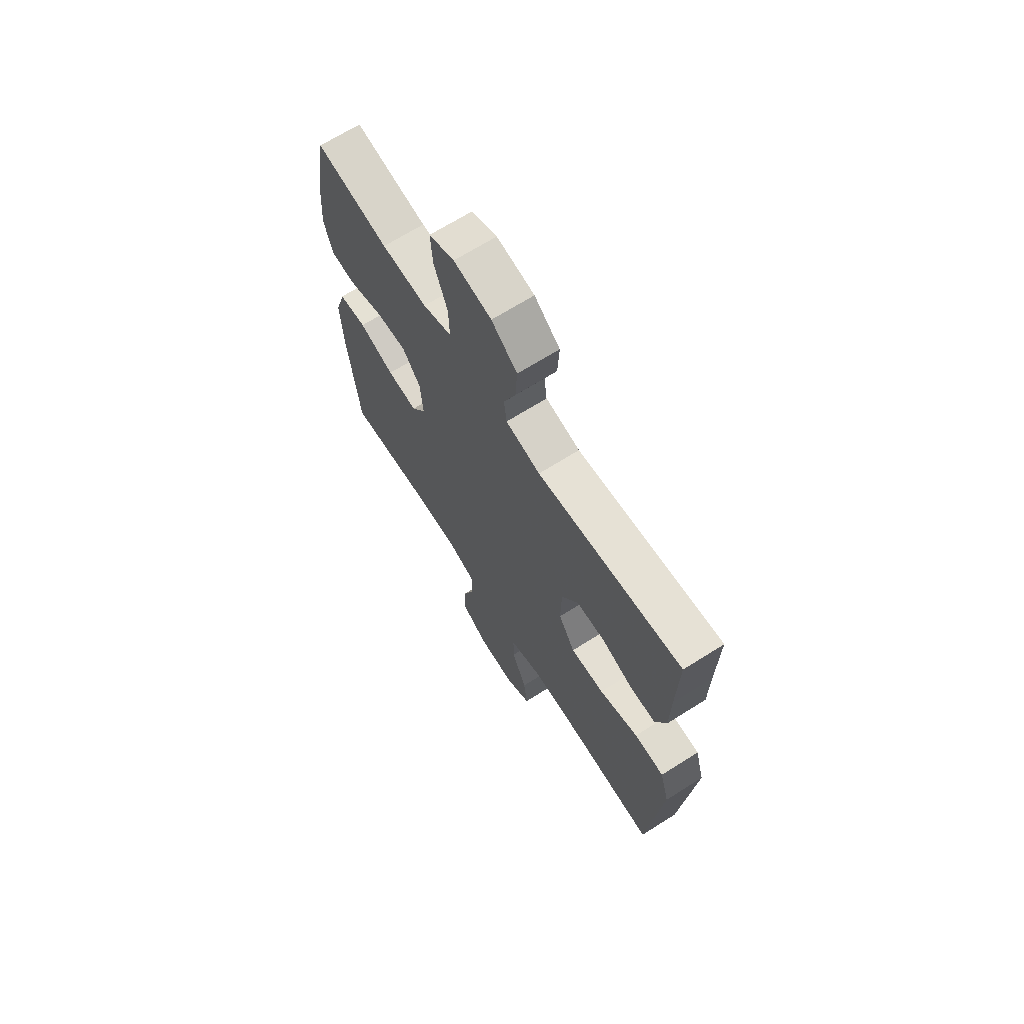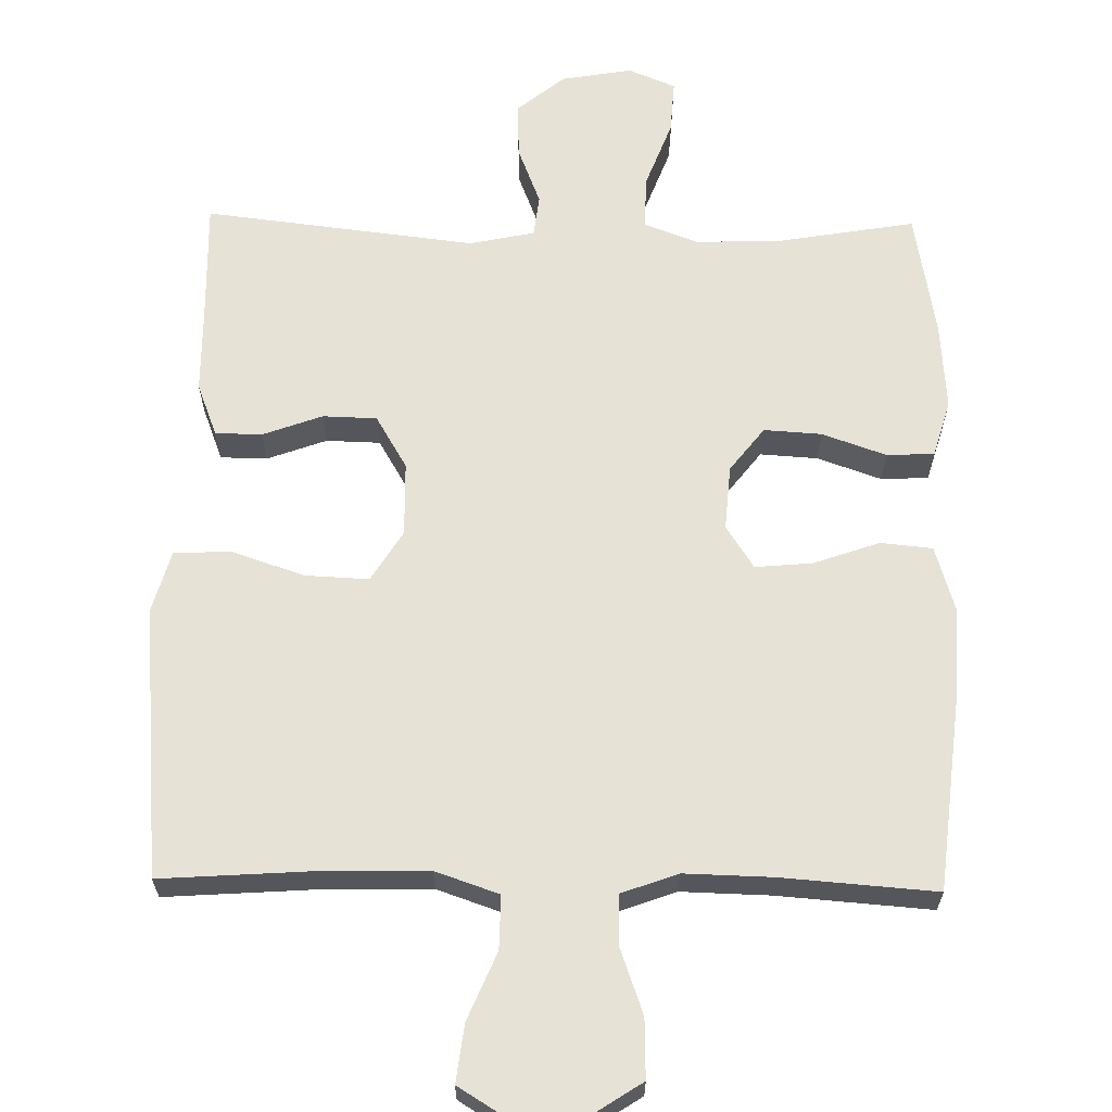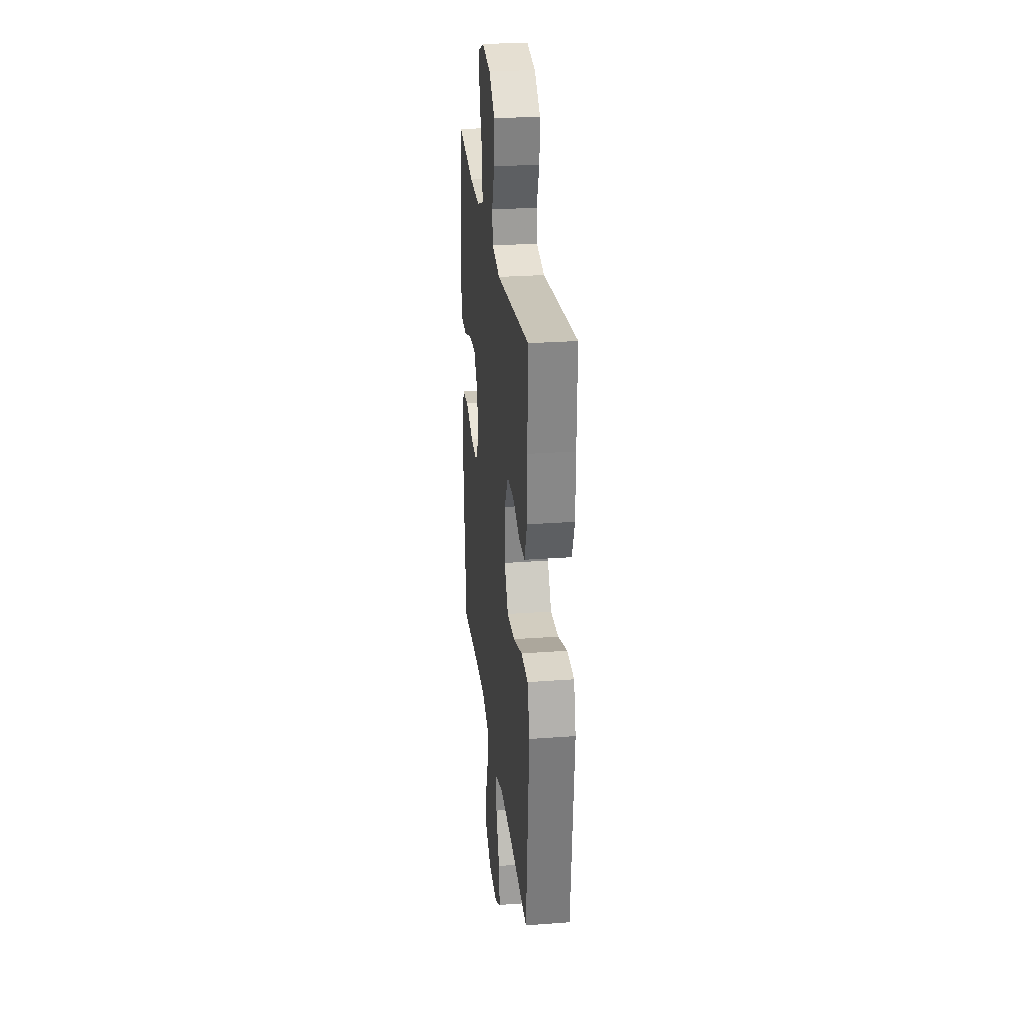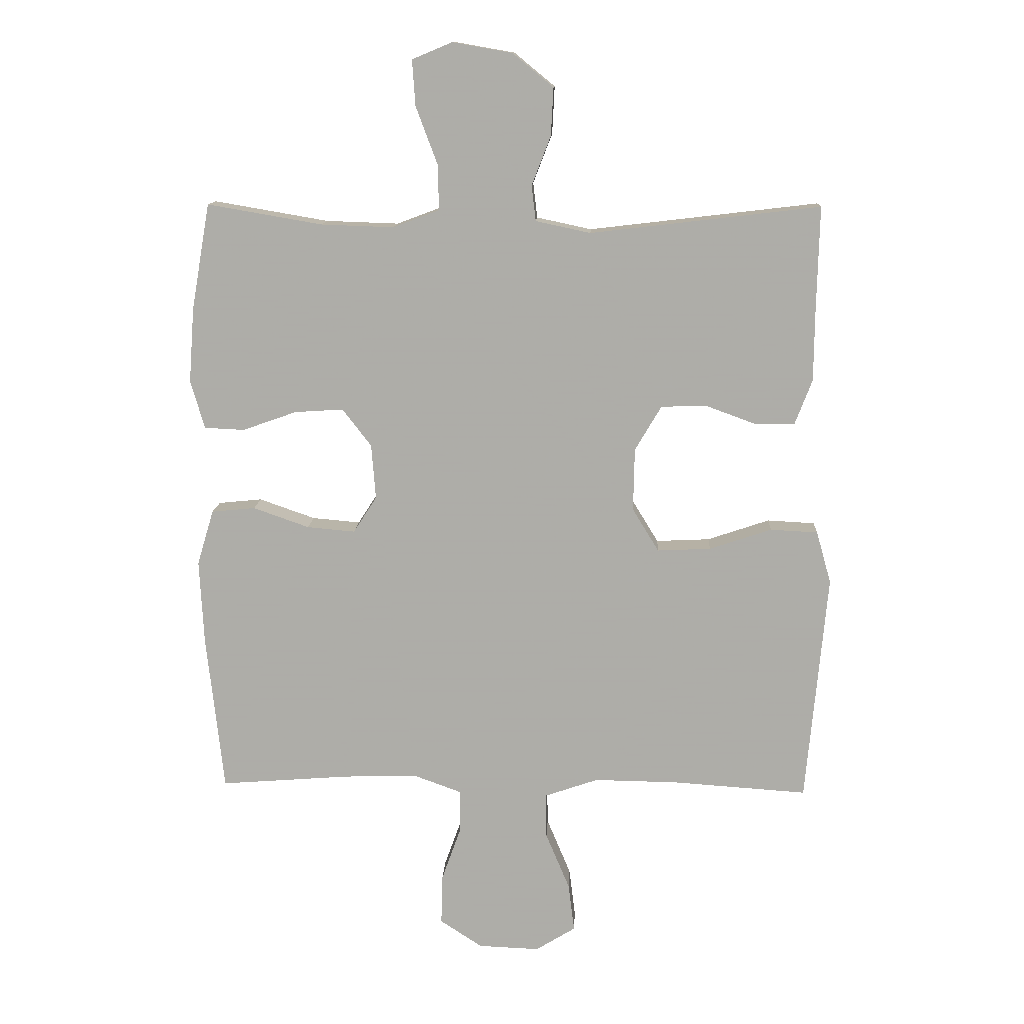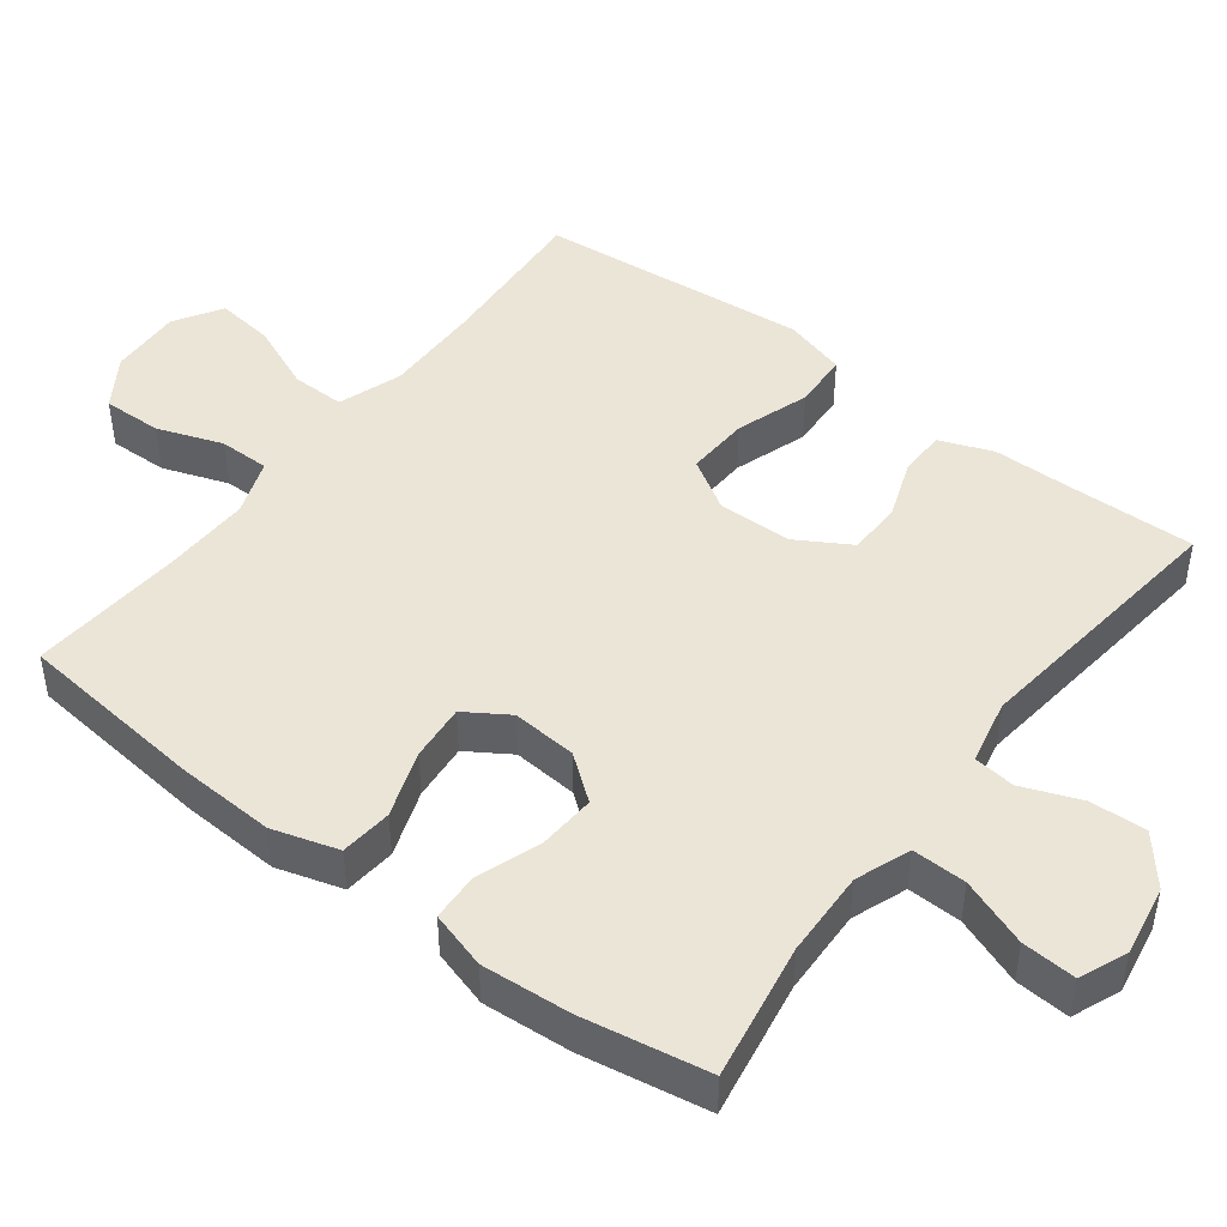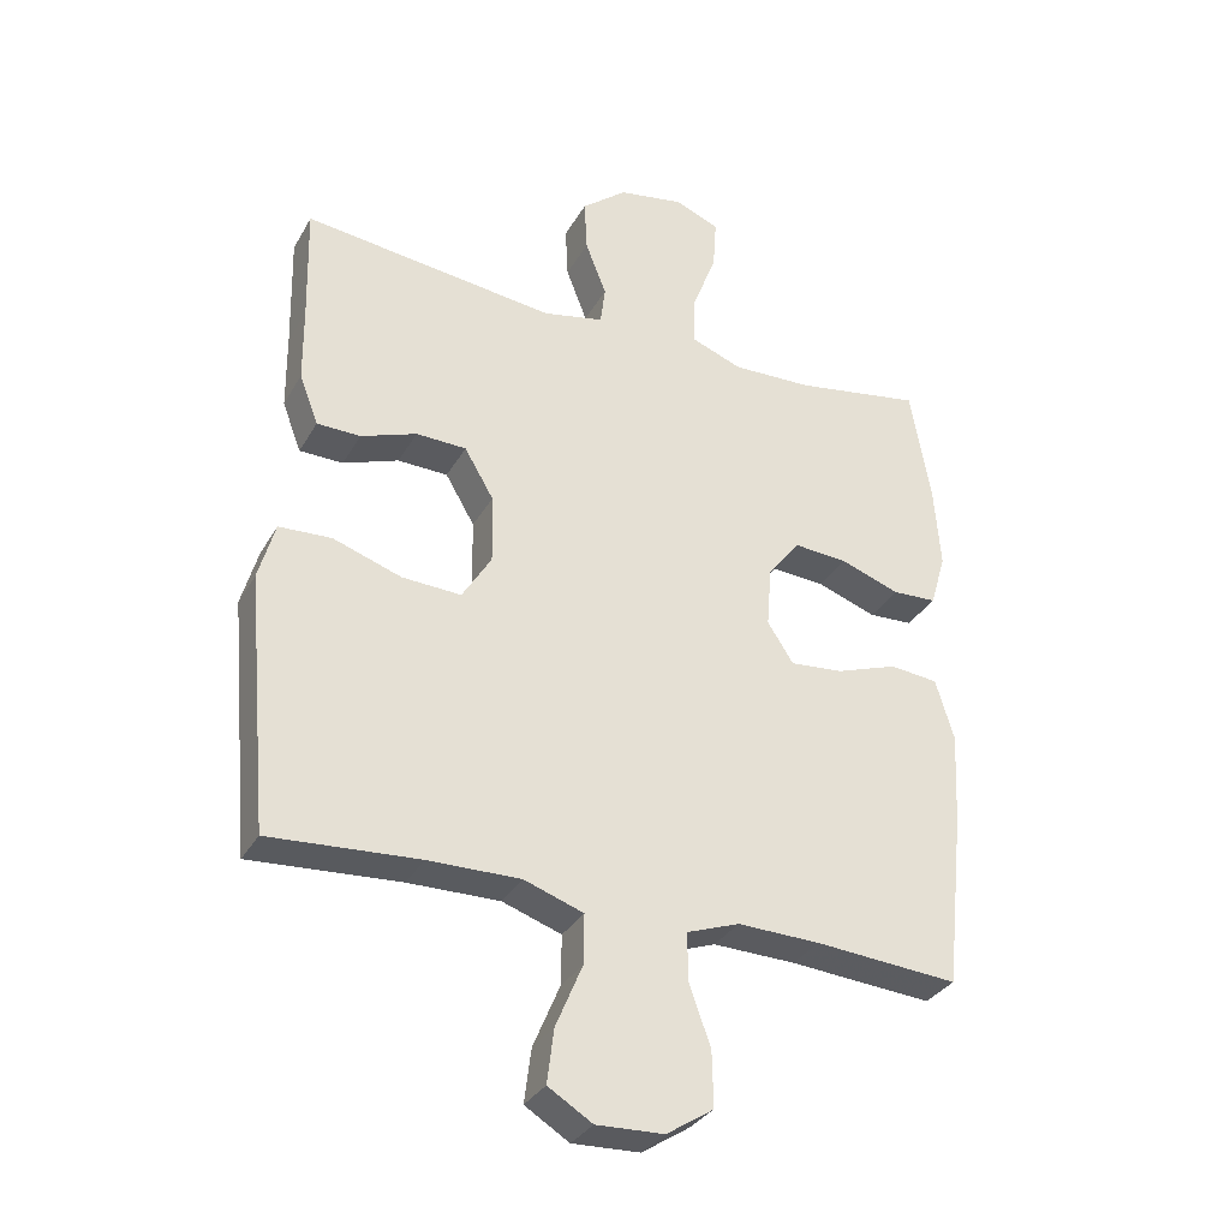
<metadata>
{"format":"obj","ext":"obj","renderer":"f3d","projection":"perspective","resolution":1024,"background":"white","views":[{"elev":68.3,"azim":57.7,"up":"+Z"},{"elev":63.8,"azim":-179.0,"up":"+Y"},{"elev":27.1,"azim":83.5,"up":"+Z"},{"elev":12.5,"azim":2.7,"up":"+Z"},{"elev":46.0,"azim":-52.7,"up":"+Y"},{"elev":-32.6,"azim":154.5,"up":"+Z"}]}
</metadata>
<code>
v -0.5 0.07 -0.5
v -0.528 0.07 -0.242
v -0.535 0.07 -0.106
v -0.508 0.07 -0.016
v -0.437 0.07 -0.009
v -0.346 0.07 -0.041
v -0.268 0.07 -0.048
v -0.23 0.07 0.011
v -0.237 0.07 0.1
v -0.284 0.07 0.161
v -0.363 0.07 0.156
v -0.451 0.07 0.125
v -0.516 0.07 0.128
v -0.539 0.07 0.206
v -0.53 0.07 0.328
v -0.5 0.07 0.5
v -0.313 0.07 0.468
v -0.195 0.07 0.464
v -0.12 0.07 0.492
v -0.122 0.07 0.566
v -0.157 0.07 0.659
v -0.162 0.07 0.733
v -0.097 0.07 0.76
v 0 0.07 0.743
v 0.066 0.07 0.689
v 0.062 0.07 0.612
v 0.031 0.07 0.532
v 0.038 0.07 0.475
v 0.127 0.07 0.456
v 0.5 0.07 0.5
v 0.496 0.07 0.329
v 0.495 0.07 0.216
v 0.467 0.07 0.143
v 0.403 0.07 0.142
v 0.321 0.07 0.172
v 0.247 0.07 0.17
v 0.204 0.07 0.097
v 0.202 0.07 -0.005
v 0.245 0.07 -0.075
v 0.332 0.07 -0.071
v 0.433 0.07 -0.037
v 0.51 0.07 -0.041
v 0.534 0.07 -0.126
v 0.522 0.07 -0.258
v 0.5 0.07 -0.5
v 0.28 0.07 -0.485
v 0.145 0.07 -0.483
v 0.058 0.07 -0.513
v 0.059 0.07 -0.586
v 0.098 0.07 -0.679
v 0.108 0.07 -0.758
v 0.043 0.07 -0.798
v -0.056 0.07 -0.794
v -0.125 0.07 -0.749
v -0.123 0.07 -0.668
v -0.091 0.07 -0.578
v -0.091 0.07 -0.509
v -0.168 0.07 -0.481
v -0.289 0.07 -0.484
v -0.5 0 -0.5
v -0.528 0 -0.242
v -0.535 0 -0.106
v -0.508 0 -0.016
v -0.437 0 -0.009
v -0.346 0 -0.041
v -0.268 0 -0.048
v -0.23 0 0.011
v -0.237 0 0.1
v -0.284 0 0.161
v -0.363 0 0.156
v -0.451 0 0.125
v -0.516 0 0.128
v -0.539 0 0.206
v -0.53 0 0.328
v -0.5 0 0.5
v -0.313 0 0.468
v -0.195 0 0.464
v -0.12 0 0.492
v -0.122 0 0.566
v -0.157 0 0.659
v -0.162 0 0.733
v -0.097 0 0.76
v 0 0 0.743
v 0.066 0 0.689
v 0.062 0 0.612
v 0.031 0 0.532
v 0.038 0 0.475
v 0.127 0 0.456
v 0.5 0 0.5
v 0.496 0 0.329
v 0.495 0 0.216
v 0.467 0 0.143
v 0.403 0 0.142
v 0.321 0 0.172
v 0.247 0 0.17
v 0.204 0 0.097
v 0.202 0 -0.005
v 0.245 0 -0.075
v 0.332 0 -0.071
v 0.433 0 -0.037
v 0.51 0 -0.041
v 0.534 0 -0.126
v 0.522 0 -0.258
v 0.5 0 -0.5
v 0.28 0 -0.485
v 0.145 0 -0.483
v 0.058 0 -0.513
v 0.059 0 -0.586
v 0.098 0 -0.679
v 0.108 0 -0.758
v 0.043 0 -0.798
v -0.056 0 -0.794
v -0.125 0 -0.749
v -0.123 0 -0.668
v -0.091 0 -0.578
v -0.091 0 -0.509
v -0.168 0 -0.481
v -0.289 0 -0.484
f 54 55 56
f 53 54 56
f 52 53 56
f 51 52 56
f 50 51 56
f 49 50 56
f 48 49 56 57
f 47 48 57 58
f 44 45 46
f 44 46 47
f 43 44 47
f 42 43 47
f 41 42 47
f 40 41 47
f 39 40 47 58
f 33 34 35
f 32 33 35
f 31 32 35
f 31 35 36
f 30 31 36
f 29 30 36
f 28 29 36 37
f 25 26 27
f 24 25 27
f 23 24 27
f 22 23 27
f 21 22 27
f 20 21 27
f 19 20 27 28
f 28 37 38
f 19 28 38
f 18 19 38
f 15 16 17
f 14 15 17
f 13 14 17
f 12 13 17
f 11 12 17
f 10 11 17 18
f 4 5 6
f 3 4 6
f 2 3 6
f 1 2 6
f 59 1 6
f 59 6 7
f 58 59 7 8
f 39 58 8 9
f 18 38 39
f 10 18 39
f 9 10 39
f 115 114 113
f 115 113 112
f 115 112 111
f 115 111 110
f 115 110 109
f 115 109 108
f 116 115 108 107
f 117 116 107 106
f 105 104 103
f 106 105 103
f 106 103 102
f 106 102 101
f 106 101 100
f 106 100 99
f 117 106 99 98
f 94 93 92
f 94 92 91
f 94 91 90
f 95 94 90
f 95 90 89
f 95 89 88
f 96 95 88 87
f 86 85 84
f 86 84 83
f 86 83 82
f 86 82 81
f 86 81 80
f 86 80 79
f 87 86 79 78
f 97 96 87
f 97 87 78
f 97 78 77
f 76 75 74
f 76 74 73
f 76 73 72
f 76 72 71
f 76 71 70
f 77 76 70 69
f 65 64 63
f 65 63 62
f 65 62 61
f 65 61 60
f 65 60 118
f 66 65 118
f 67 66 118 117
f 68 67 117 98
f 98 97 77
f 98 77 69
f 98 69 68
f 1 60 61 2
f 2 61 62 3
f 3 62 63 4
f 4 63 64 5
f 5 64 65 6
f 6 65 66 7
f 7 66 67 8
f 8 67 68 9
f 9 68 69 10
f 10 69 70 11
f 11 70 71 12
f 12 71 72 13
f 13 72 73 14
f 14 73 74 15
f 15 74 75 16
f 16 75 76 17
f 17 76 77 18
f 18 77 78 19
f 19 78 79 20
f 20 79 80 21
f 21 80 81 22
f 22 81 82 23
f 23 82 83 24
f 24 83 84 25
f 25 84 85 26
f 26 85 86 27
f 27 86 87 28
f 28 87 88 29
f 29 88 89 30
f 30 89 90 31
f 31 90 91 32
f 32 91 92 33
f 33 92 93 34
f 34 93 94 35
f 35 94 95 36
f 36 95 96 37
f 37 96 97 38
f 38 97 98 39
f 39 98 99 40
f 40 99 100 41
f 41 100 101 42
f 42 101 102 43
f 43 102 103 44
f 44 103 104 45
f 45 104 105 46
f 46 105 106 47
f 47 106 107 48
f 48 107 108 49
f 49 108 109 50
f 50 109 110 51
f 51 110 111 52
f 52 111 112 53
f 53 112 113 54
f 54 113 114 55
f 55 114 115 56
f 56 115 116 57
f 57 116 117 58
f 58 117 118 59
f 59 118 60 1

</code>
